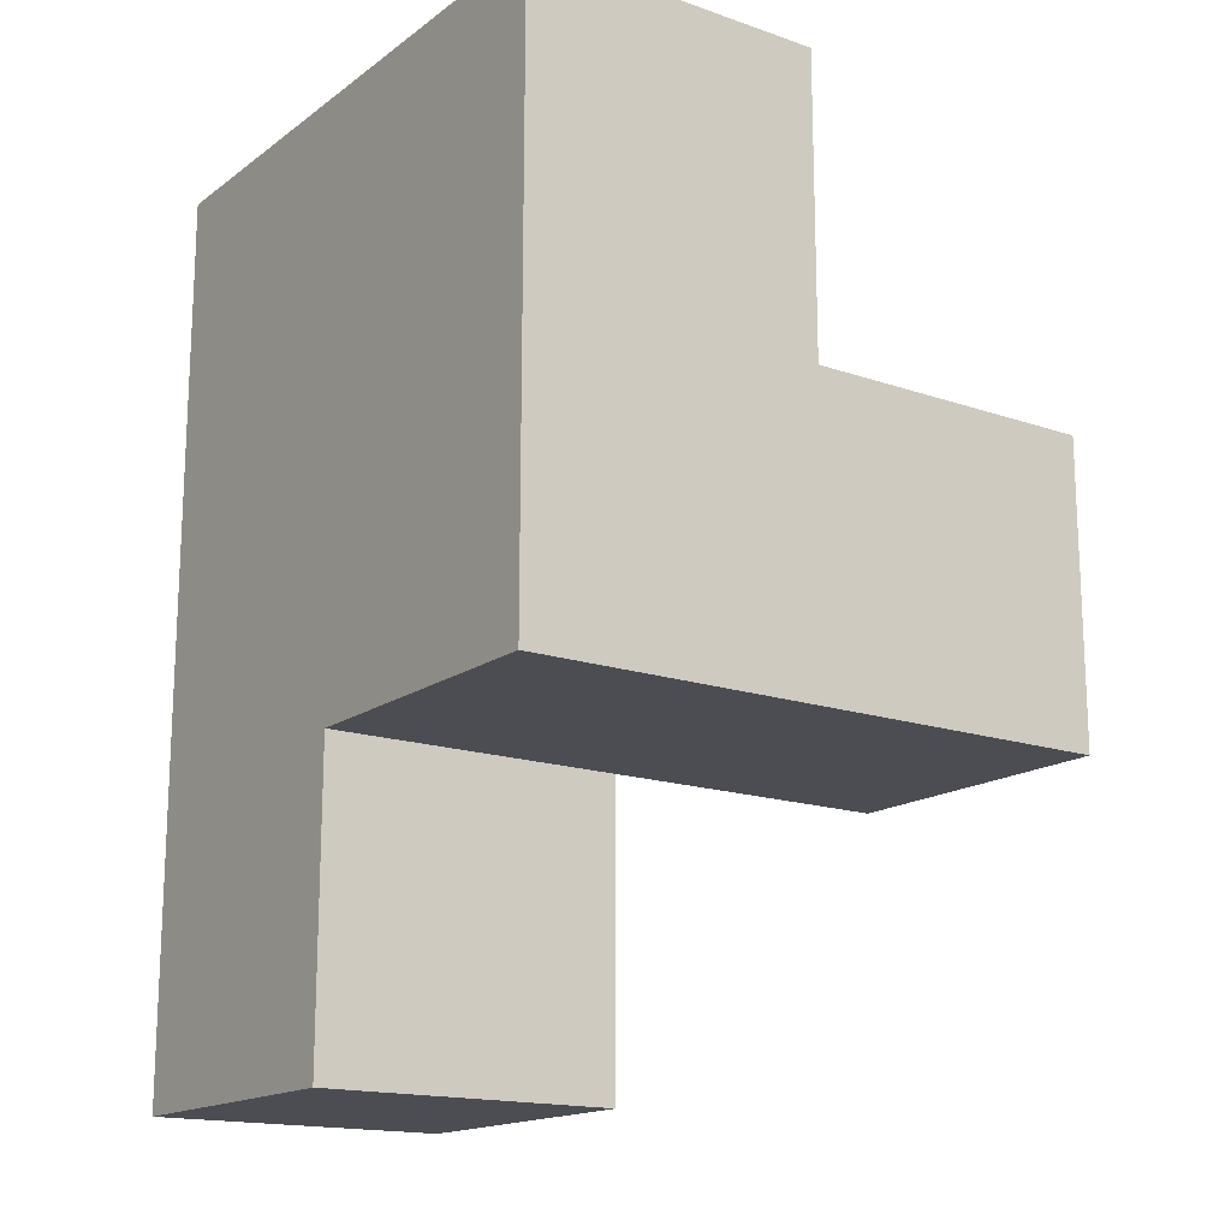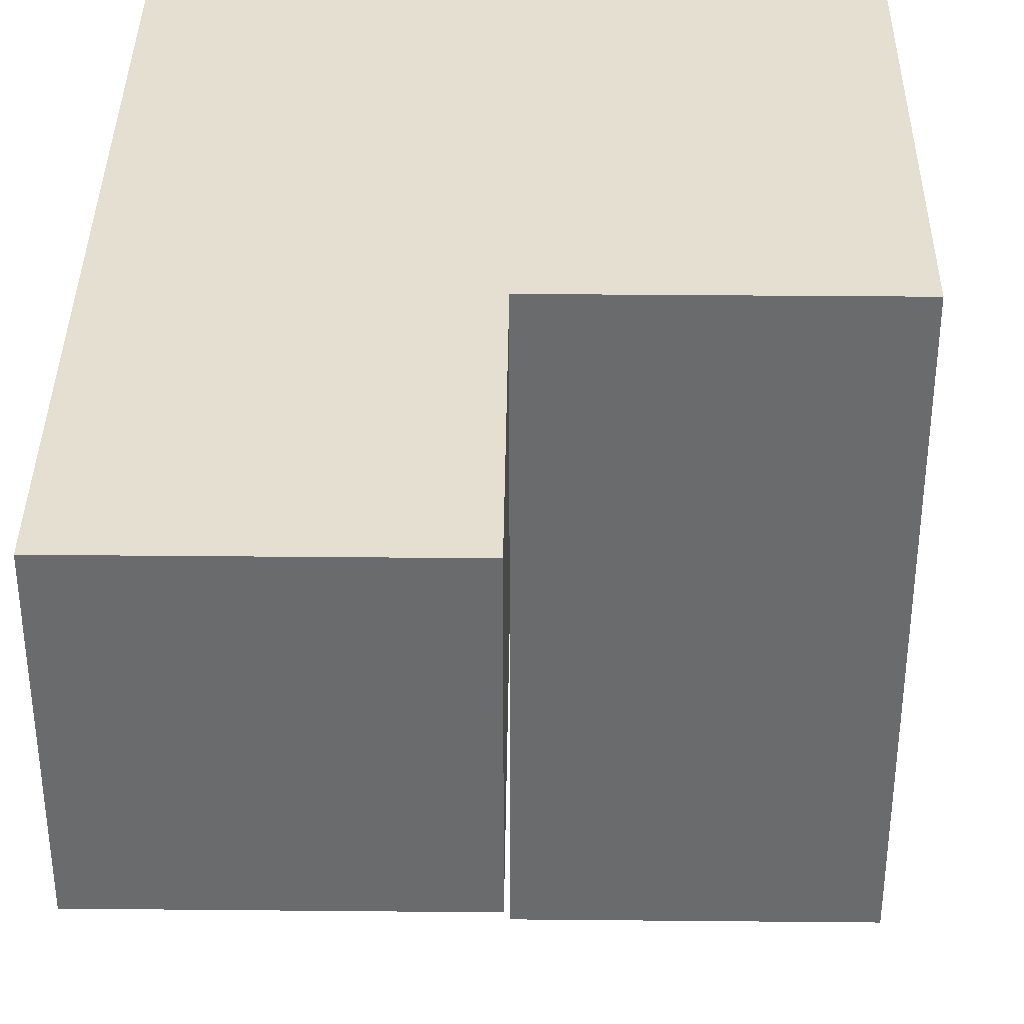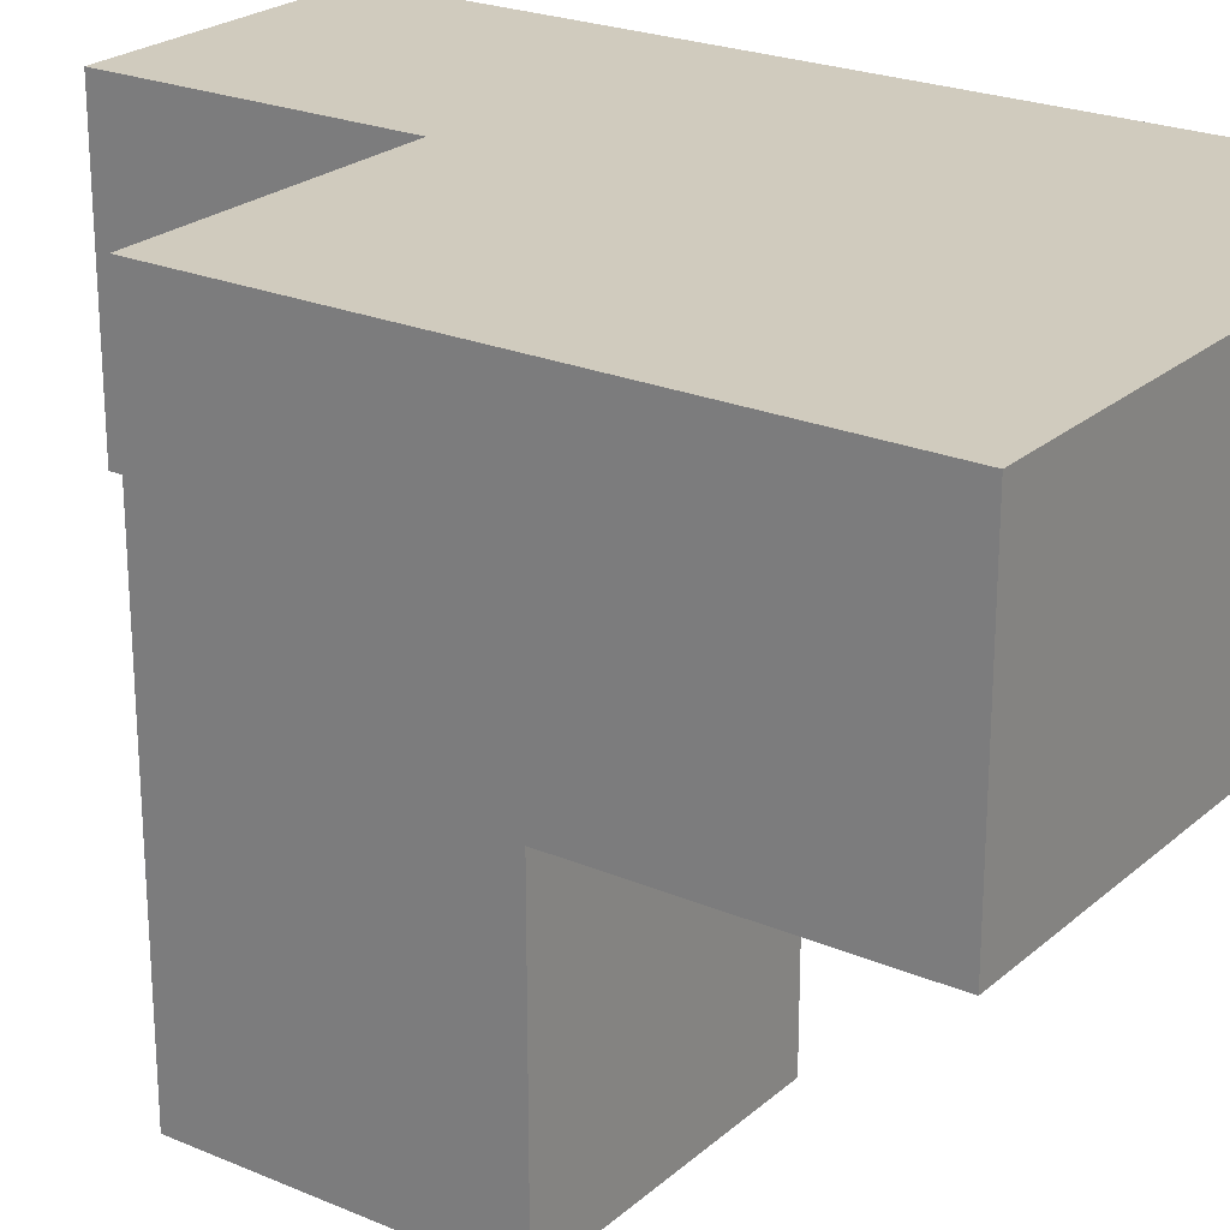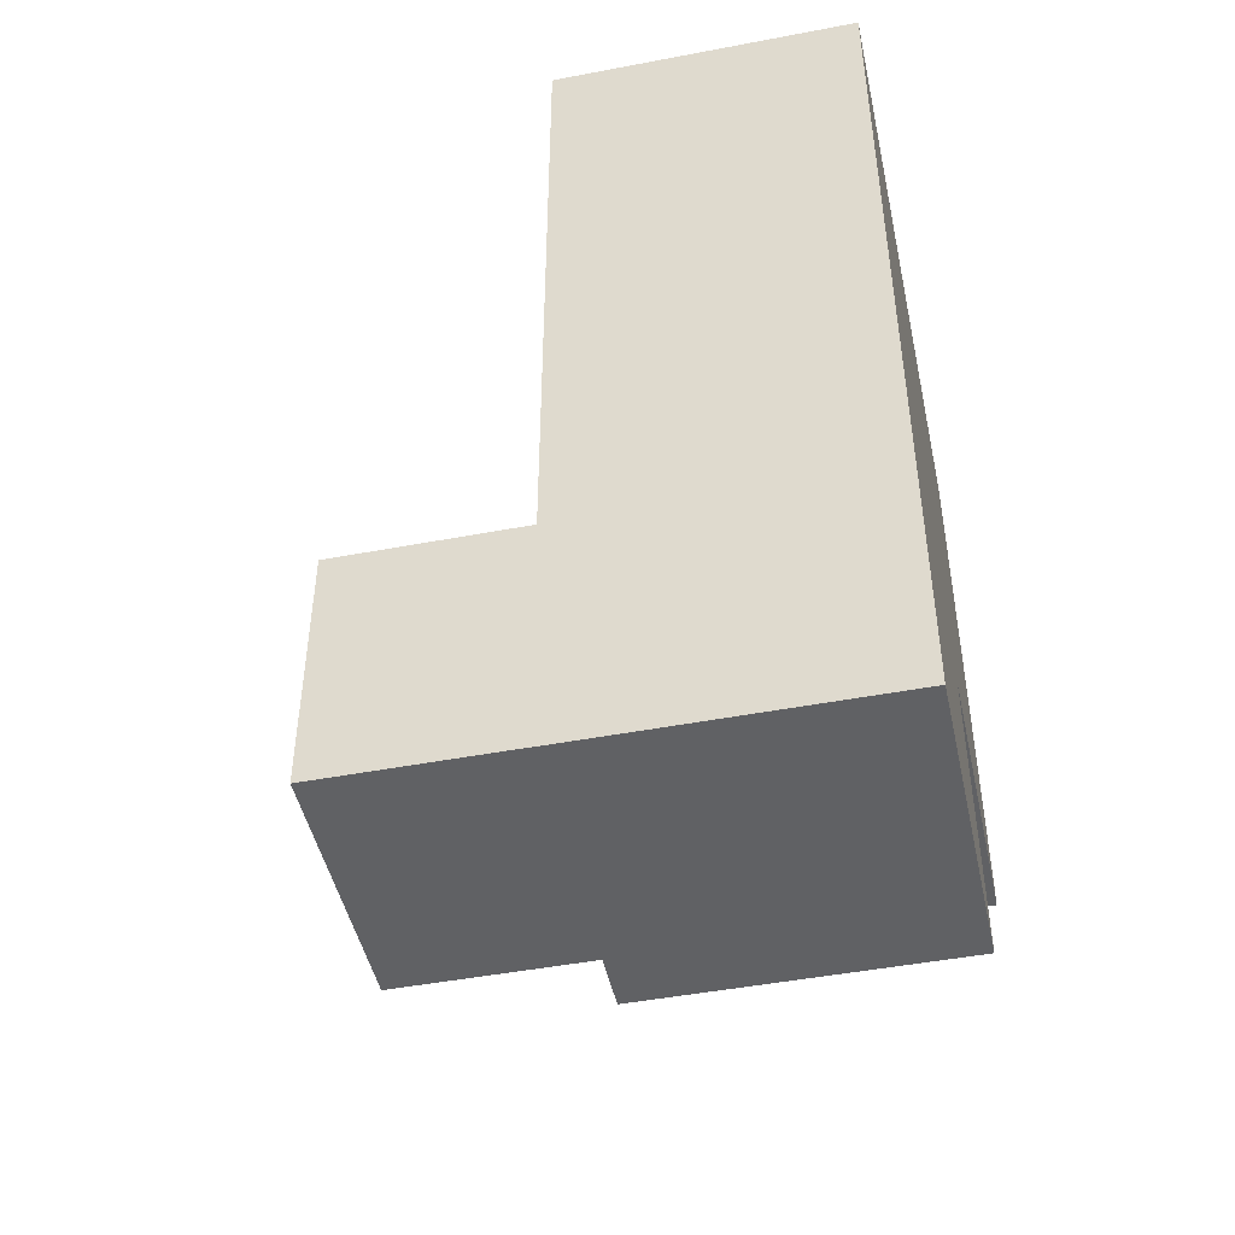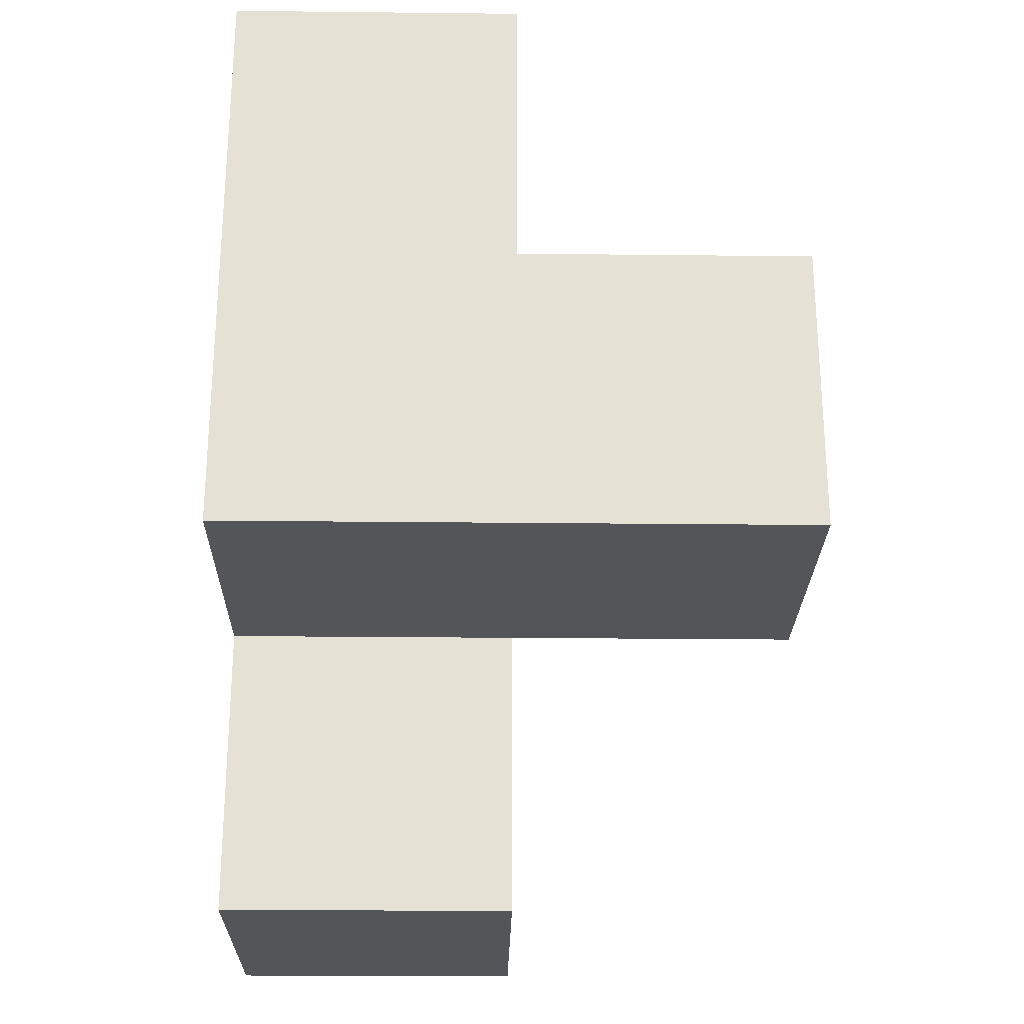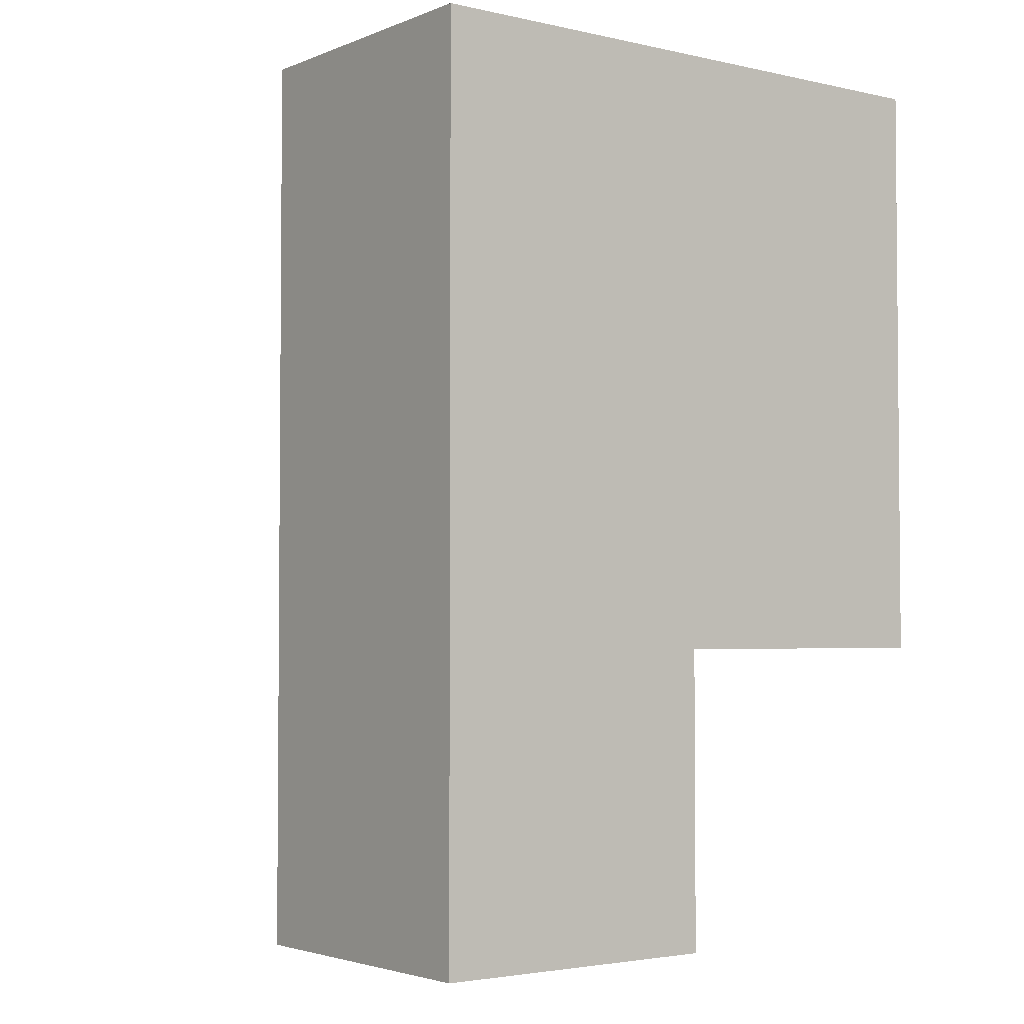
<metadata>
{"format":"obj","ext":"obj","renderer":"f3d","projection":"perspective","resolution":1024,"background":"white","views":[{"elev":-16.4,"azim":-125.1,"up":"+Z"},{"elev":36.7,"azim":-179.3,"up":"+Y"},{"elev":23.6,"azim":-54.6,"up":"+Y"},{"elev":-46.9,"azim":102.2,"up":"+Z"},{"elev":-24.8,"azim":-91.0,"up":"+Z"},{"elev":-3.1,"azim":142.7,"up":"+Z"}]}
</metadata>
<code>
v 1.99 1.993 1.996
v 1.99 1.003 0.01615
v 0.01 1.003 2.986
v 1.99 1.003 2.986
v 1 1.993 1.996
v 0.01 0.01269 1.006
v 0.01 1.993 1.006
v 1 0.01269 1.006
v 1 1.003 0.01615
v 1 1.003 2.986
v 1.99 1.003 1.996
v 1.99 1.993 1.006
v 0.01 1.003 1.996
v 1 1.993 1.006
v 0.01 1.993 2.986
v 1 1.003 1.996
v 1.99 1.993 0.01615
v 0.01 1.003 1.006
v 1.99 1.993 2.986
v 1.99 1.003 1.006
v 1 1.993 0.01615
v 1 1.993 2.986
v 0.01 0.01269 1.996
v 0.01 1.993 1.996
v 1 0.01269 1.996
v 1 1.003 1.006
f 26 18 14
f 7 14 18
f 14 7 5
f 24 5 7
f 7 18 24
f 13 24 18
f 3 10 15
f 22 15 10
f 13 16 3
f 10 3 16
f 5 24 22
f 15 22 24
f 24 13 15
f 3 15 13
f 26 20 16
f 11 16 20
f 12 14 1
f 5 1 14
f 20 12 11
f 1 11 12
f 8 6 26
f 18 26 6
f 23 25 13
f 16 13 25
f 6 8 23
f 25 23 8
f 18 6 13
f 23 13 6
f 8 26 25
f 16 25 26
f 2 9 17
f 21 17 9
f 9 2 26
f 20 26 2
f 17 21 12
f 14 12 21
f 21 9 14
f 26 14 9
f 2 17 20
f 12 20 17
f 10 4 22
f 19 22 4
f 16 11 10
f 4 10 11
f 1 5 19
f 22 19 5
f 11 1 4
f 19 4 1

</code>
